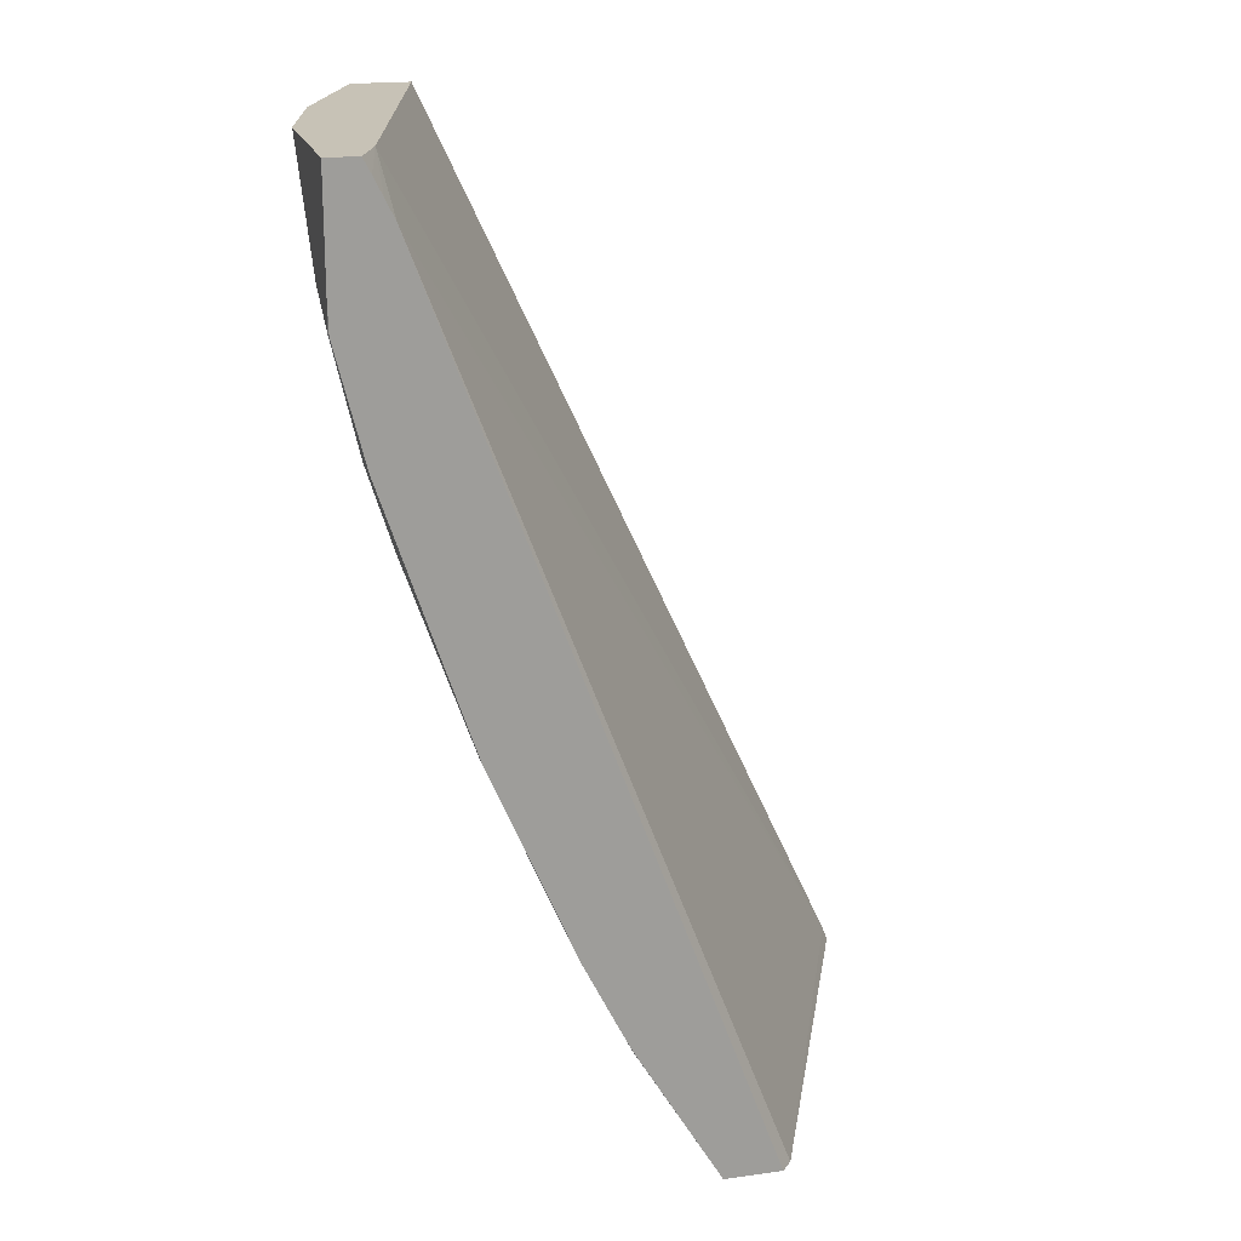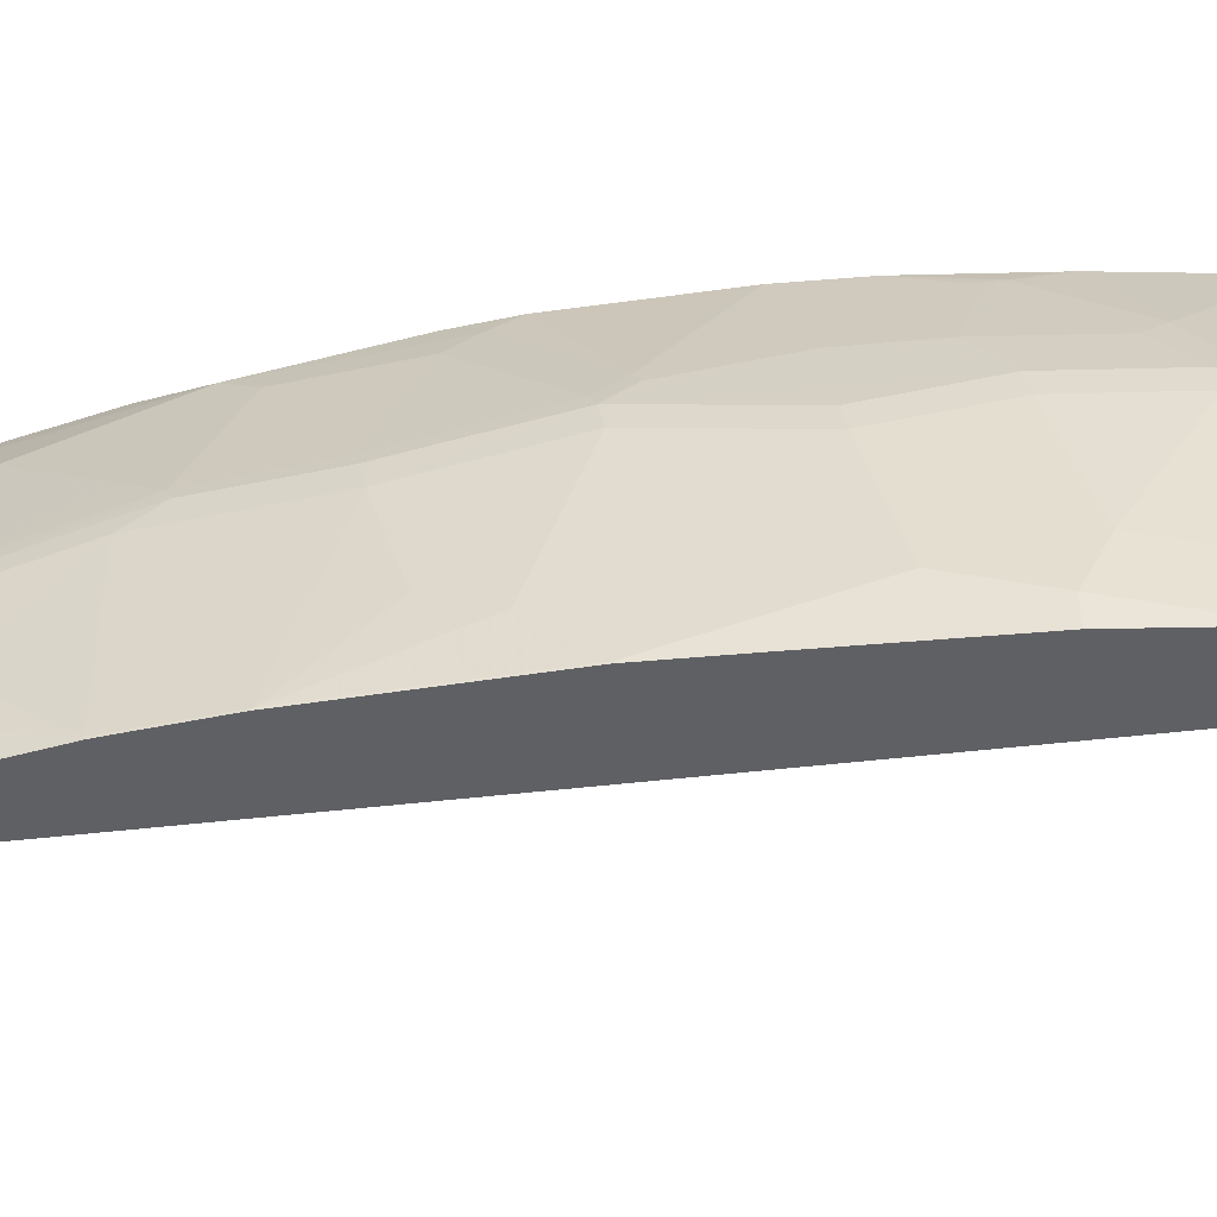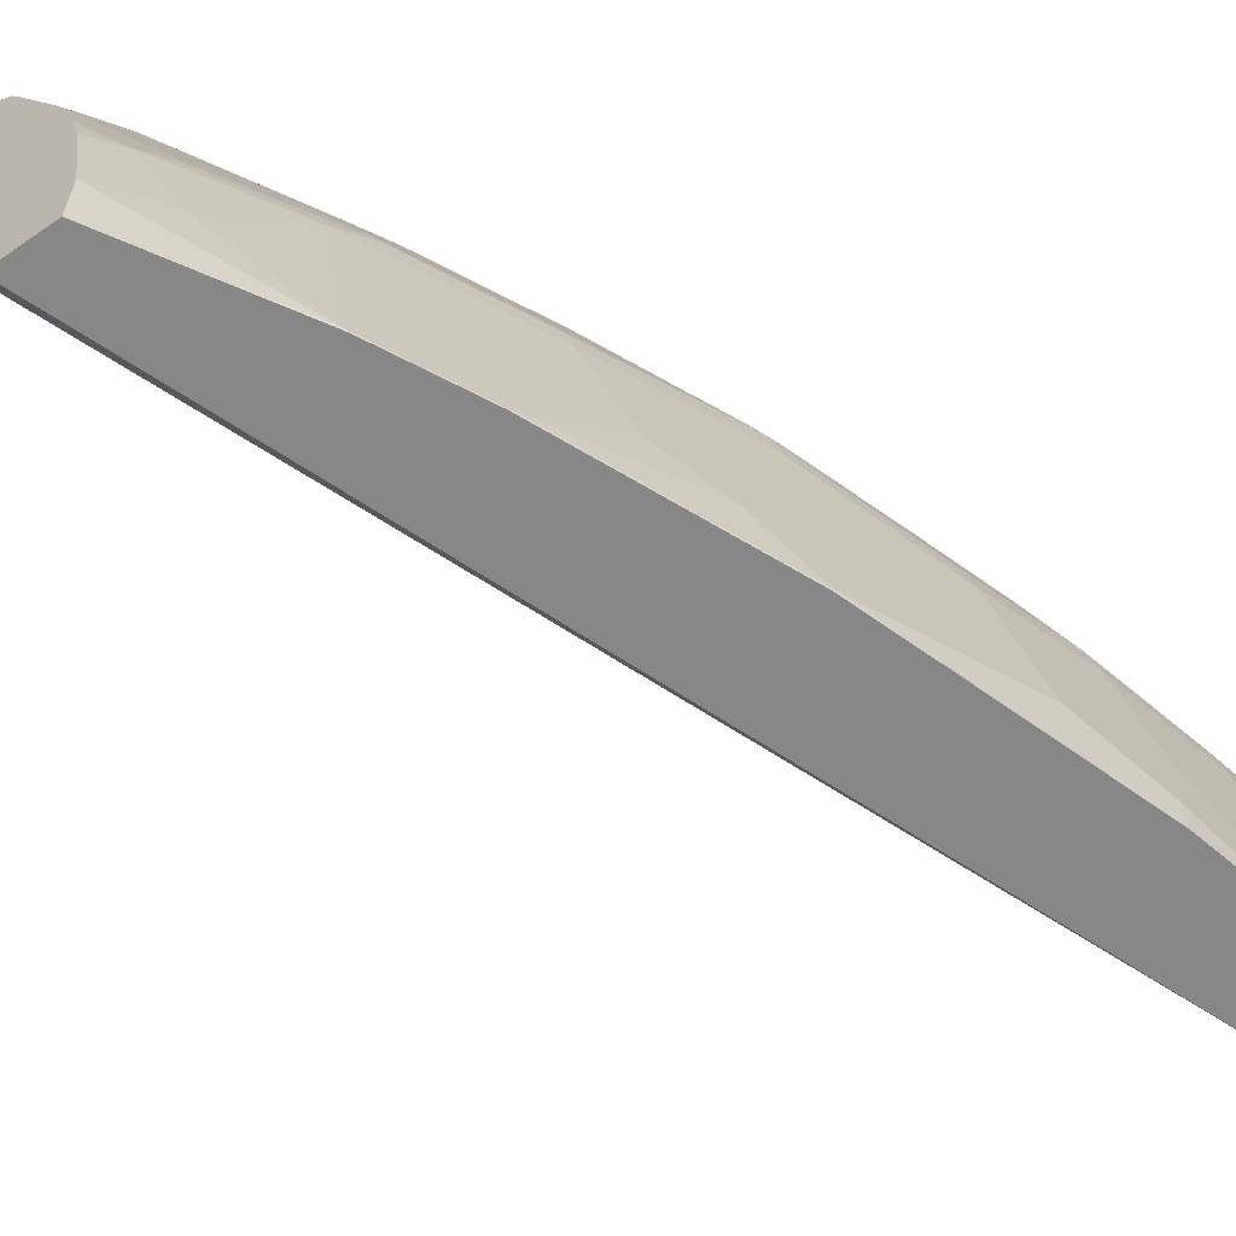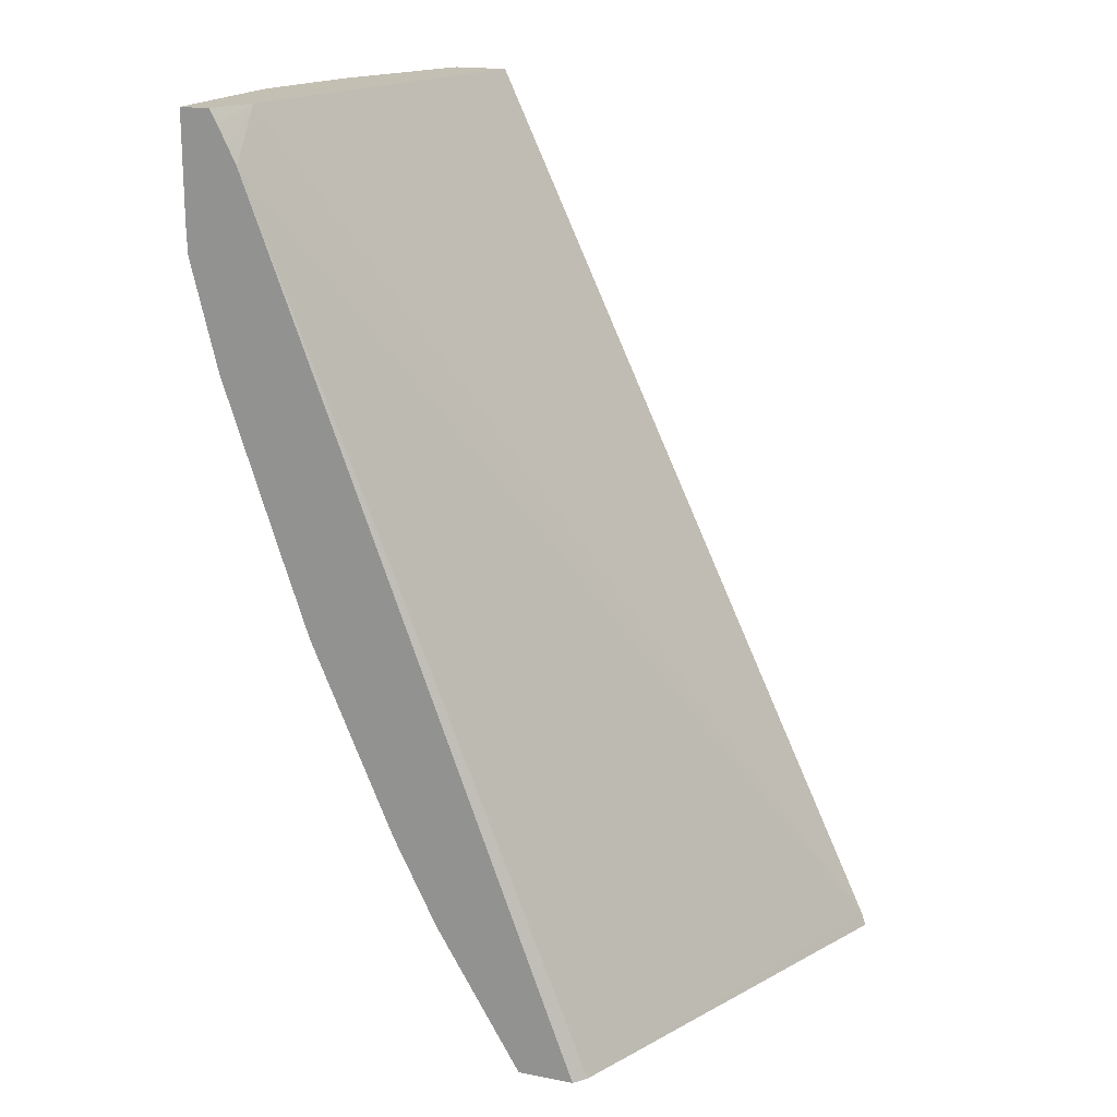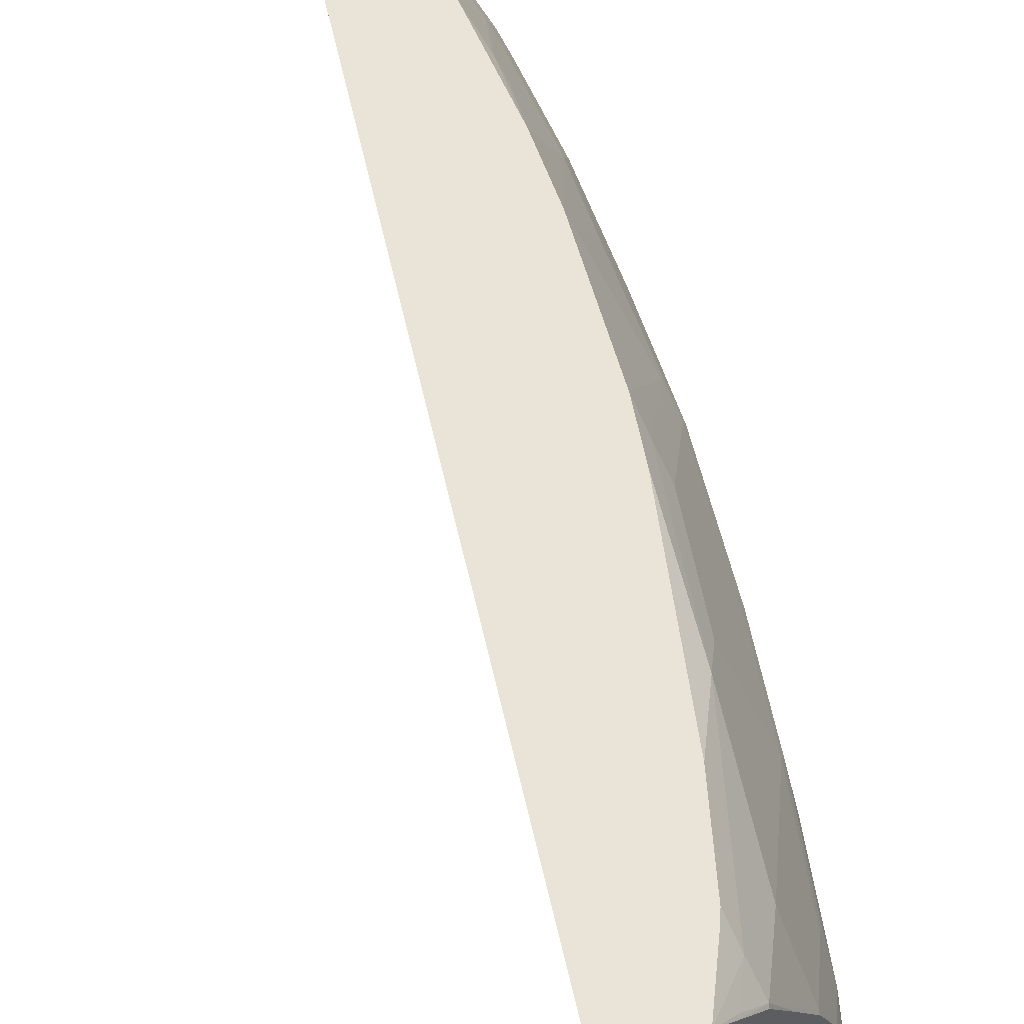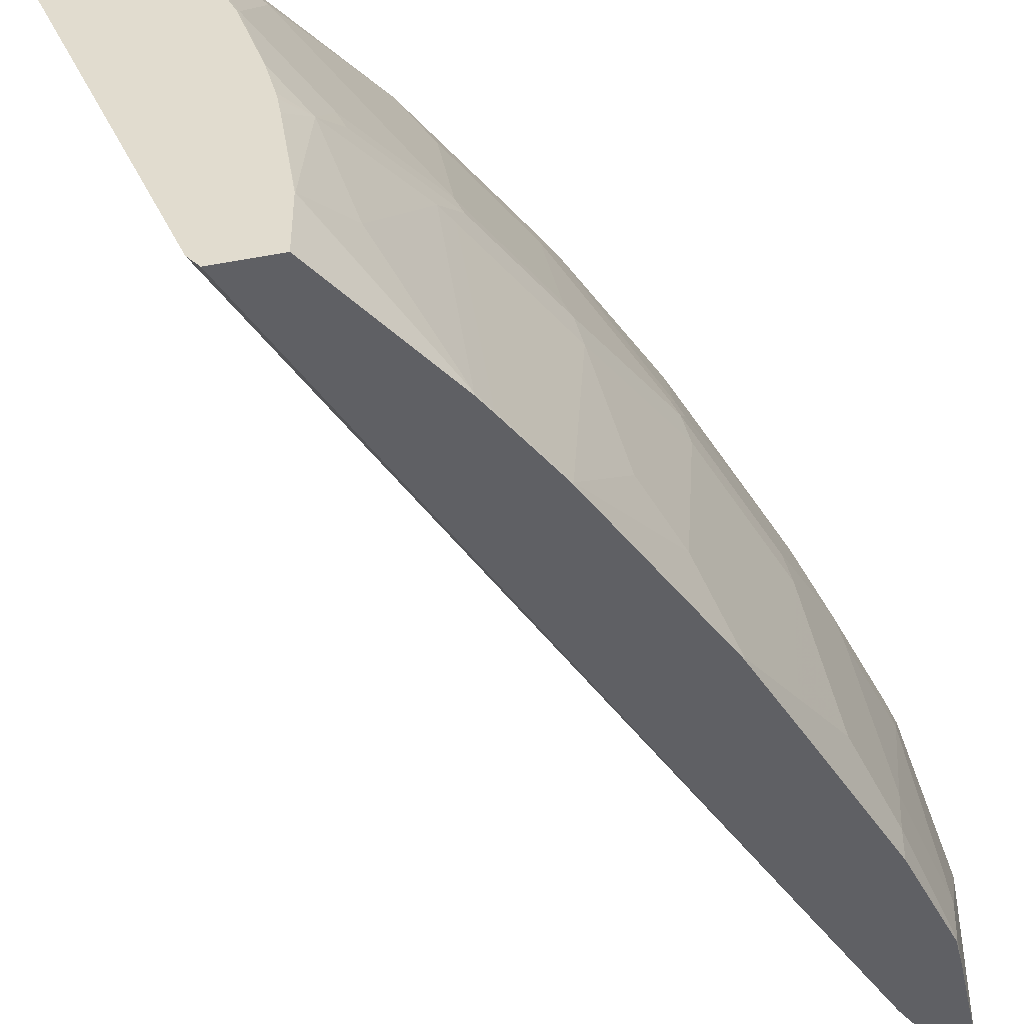
<metadata>
{"format":"obj","ext":"obj","renderer":"f3d","projection":"perspective","resolution":1024,"background":"white","views":[{"elev":19.3,"azim":165.4,"up":"+Y"},{"elev":-44.0,"azim":77.6,"up":"+Z"},{"elev":-62.5,"azim":35.2,"up":"+Z"},{"elev":17.9,"azim":-159.2,"up":"+Y"},{"elev":61.1,"azim":-37.8,"up":"+Z"},{"elev":-44.6,"azim":12.1,"up":"+Z"}]}
</metadata>
<code>
v 0.2674 -0.5418 0.2829
v 0.3857 -0.5418 0.007348
v 0.3239 -0.5418 0.2829
v 0.2708 -0.5322 0.2829
v 0.393 -0.5418 -0.001304
v 0.6091 0.0369 -0.001304
v 0.3407 -0.5418 0.2661
v 0.3415 -0.5399 0.2676
v 0.3599 -0.5214 0.2676
v 0.3568 -0.5077 0.2829
v 0.5507 0.07053 0.2829
v 0.6137 0.07053 0.03133
v 0.4305 -0.5418 -0.001304
v 0.6153 0.04961 -0.001304
v 0.3587 -0.5418 0.2479
v 0.3599 -0.5399 0.2492
v 0.3615 -0.5022 0.2829
v 0.3969 -0.5029 0.2307
v 0.4338 -0.4106 0.2676
v 0.5876 0.07053 0.2829
v 0.6259 0.07053 -0.001304
v 0.621 0.06106 -0.001304
v 0.4305 -0.5418 0.03642
v 0.4861 -0.4487 -0.001304
v 0.4861 -0.4491 3.54e-06
v 0.3777 -0.5418 0.2107
v 0.3969 -0.5399 0.1753
v 0.3985 -0.4468 0.2829
v 0.4338 -0.5029 0.1384
v 0.4338 -0.466 0.1938
v 0.4522 -0.3922 0.2492
v 0.4522 -0.3737 0.2676
v 0.4723 -0.3176 0.2829
v 0.5907 0.07053 0.2768
v 0.5876 0.05231 0.2829
v 0.646 0.07053 -0.001304
v 0.4305 -0.5418 0.03692
v 0.4307 -0.5414 0.03692
v 0.4924 -0.4364 -0.001304
v 0.4922 -0.4368 3.54e-06
v 0.4676 -0.4491 0.1292
v 0.4492 -0.5045 0.05539
v 0.3961 -0.5418 0.1738
v 0.4123 -0.5414 0.1292
v 0.4307 -0.523 0.1108
v 0.4384 -0.5007 0.1292
v 0.4707 -0.4291 0.1569
v 0.4522 -0.4476 0.1753
v 0.5076 -0.3553 0.1569
v 0.4891 -0.3184 0.2492
v 0.4891 -0.2999 0.2676
v 0.4907 -0.2806 0.2829
v 0.6276 0.07053 0.1846
v 0.5907 0.05536 0.2768
v 0.5692 -0.03994 0.2829
v 0.603 -0.02465 0.2153
v 0.646 -1.792e-05 -0.001304
v 0.646 0.07053 0.1074
v 0.4213 -0.5418 0.09231
v 0.5109 -0.3994 -0.001304
v 0.4737 -0.4368 0.1292
v 0.5107 -0.3999 3.54e-06
v 0.5168 -0.3507 0.1292
v 0.4753 -0.4268 0.1476
v 0.412 -0.5418 0.1292
v 0.4122 -0.5418 0.1286
v 0.4183 -0.5418 0.1074
v 0.4193 -0.5418 0.103
v 0.5122 -0.353 0.1476
v 0.5445 -0.263 0.1753
v 0.5445 -0.2446 0.1938
v 0.5276 -0.1885 0.2829
v 0.6453 0.07053 0.1108
v 0.6276 0.05536 0.1846
v 0.6091 -0.01848 0.203
v 0.6276 -1.792e-05 0.1661
v 0.5668 -0.05054 0.2829
v 0.566 -0.08003 0.2707
v 0.6045 -0.03928 0.203
v 0.6214 -0.006191 0.1784
v 0.646 -0.01848 3.54e-06
v 0.6455 -0.01848 -0.001304
v 0.646 0.05536 0.09231
v 0.5161 -0.3889 -0.001304
v 0.5168 -0.3876 3.54e-06
v 0.5353 -0.3322 0.05539
v 0.5537 -0.2769 0.09231
v 0.5537 -0.2584 0.1476
v 0.5491 -0.2607 0.1661
v 0.5491 -0.2422 0.1846
v 0.5306 -0.1809 0.2829
v 0.646 0.01844 0.05539
v 0.6229 -0.02082 0.1661
v 0.6276 -0.01848 0.1476
v 0.5484 -0.1244 0.2829
v 0.5461 -0.1331 0.2829
v 0.563 -0.09693 0.2676
v 0.5676 -0.09466 0.2584
v 0.586 -0.1131 0.203
v 0.6045 -0.09466 0.1661
v 0.6276 -0.09232 0.01848
v 0.6276 -0.09232 -0.001304
v 0.6454 -0.0198 -0.001304
v 0.646 -1.792e-05 0.03692
v 0.5715 -0.2597 -0.001304
v 0.5722 -0.2584 3.54e-06
v 0.5537 -0.2953 0.03692
v 0.5722 -0.2215 0.1108
v 0.5907 -0.1662 0.1292
v 0.586 -0.1684 0.1476
v 0.5676 -0.2054 0.1661
v 0.5676 -0.1684 0.203
v 0.5814 -0.1154 0.2122
v 0.6091 -0.09232 0.1476
v 0.6276 -0.07386 0.05539
v 0.6091 -0.1477 0.03692
v 0.5907 -0.2031 -0.001304
v 0.5907 -0.2031 0.01848
f 1 2 5
f 55 77 78
f 55 78 56
f 56 78 98
f 56 98 79
f 56 79 93
f 56 93 80
f 56 80 76
f 56 76 75
f 57 81 82
f 58 73 76
f 58 76 83
f 60 84 62
f 61 63 64
f 62 84 85
f 62 85 63
f 63 69 64
f 63 85 86
f 63 86 87
f 63 87 88
f 63 88 89
f 69 89 70
f 70 89 71
f 71 89 90
f 71 90 91
f 71 91 72
f 54 76 74
f 73 74 76
f 54 75 76
f 53 74 73
f 38 42 45
f 38 45 59
f 39 60 62
f 39 62 40
f 40 62 63
f 40 63 61
f 41 61 64
f 41 64 46
f 41 46 45
f 41 45 42
f 43 65 44
f 44 65 66
f 44 66 67
f 44 67 45
f 45 67 68
f 45 68 59
f 46 64 47
f 47 64 69
f 47 69 49
f 49 69 70
f 49 70 50
f 50 70 71
f 50 71 51
f 51 71 52
f 52 71 72
f 54 56 75
f 76 92 83
f 76 80 93
f 76 93 94
f 91 113 96
f 93 100 114
f 93 114 94
f 94 114 115
f 94 115 104
f 96 113 97
f 97 113 98
f 98 113 99
f 99 112 100
f 100 112 111
f 100 111 110
f 100 110 109
f 100 109 114
f 101 115 109
f 101 109 116
f 101 116 118
f 101 118 117
f 101 117 102
f 105 117 106
f 106 117 118
f 106 118 107
f 107 118 108
f 108 118 109
f 109 118 116
f 109 115 114
f 91 99 113
f 91 112 99
f 90 112 91
f 89 112 90
f 76 94 104
f 76 104 92
f 77 95 78
f 78 95 96
f 78 96 97
f 78 97 98
f 79 98 99
f 79 99 100
f 79 100 93
f 81 101 102
f 81 102 103
f 81 103 82
f 37 38 59
f 81 104 115
f 84 105 106
f 84 106 85
f 85 107 86
f 85 106 107
f 86 107 87
f 87 107 108
f 87 108 88
f 88 108 109
f 88 109 89
f 89 109 110
f 89 110 111
f 89 111 112
f 81 115 101
f 36 81 57
f 63 89 69
f 36 92 104
f 2 6 5
f 3 7 8
f 3 8 9
f 3 9 10
f 4 11 12
f 4 12 6
f 5 6 14
f 5 14 22
f 5 22 21
f 5 21 36
f 5 36 57
f 5 57 82
f 5 82 103
f 5 103 102
f 5 102 117
f 5 117 105
f 5 105 84
f 5 84 60
f 5 60 39
f 5 39 24
f 5 24 13
f 6 12 14
f 7 15 16
f 7 16 8
f 8 16 9
f 2 4 6
f 1 4 2
f 1 11 4
f 1 20 11
f 1 5 13
f 1 13 23
f 1 23 37
f 1 37 59
f 1 59 68
f 1 68 67
f 36 104 81
f 1 66 65
f 1 65 43
f 1 43 26
f 1 26 15
f 1 15 7
f 9 17 10
f 1 7 3
f 1 10 17
f 1 17 28
f 1 28 33
f 1 33 52
f 1 52 72
f 1 72 91
f 1 91 96
f 1 96 95
f 1 95 77
f 1 77 55
f 1 55 35
f 1 35 20
f 1 3 10
f 9 16 18
f 1 67 66
f 9 19 28
f 24 39 25
f 25 39 40
f 25 40 61
f 25 61 41
f 25 41 42
f 25 42 38
f 27 43 44
f 27 44 29
f 29 45 46
f 29 46 47
f 29 47 48
f 29 48 30
f 29 44 45
f 31 49 50
f 31 50 51
f 31 51 32
f 31 48 47
f 31 47 49
f 32 51 52
f 34 54 74
f 34 74 53
f 35 56 54
f 36 58 83
f 36 83 92
f 9 18 19
f 23 38 37
f 23 25 38
f 35 55 56
f 20 35 54
f 20 54 34
f 11 20 34
f 11 53 73
f 11 73 58
f 11 58 36
f 11 36 21
f 11 21 12
f 12 21 22
f 12 22 14
f 13 24 25
f 13 25 23
f 15 26 16
f 11 34 53
f 16 43 27
f 19 48 31
f 16 26 43
f 19 30 48
f 19 33 28
f 19 52 33
f 9 28 17
f 16 27 18
f 19 31 32
f 19 32 52
f 18 30 19
f 18 29 30
f 18 27 29

</code>
